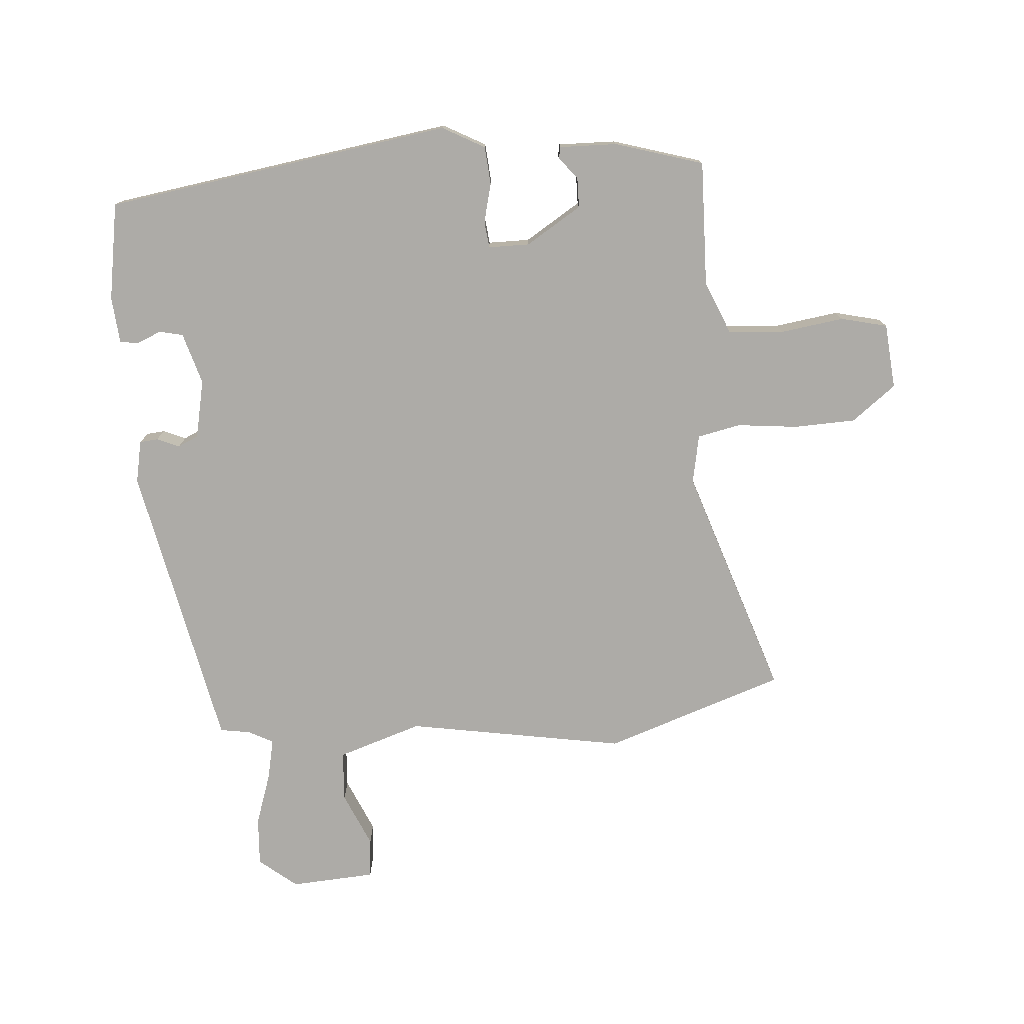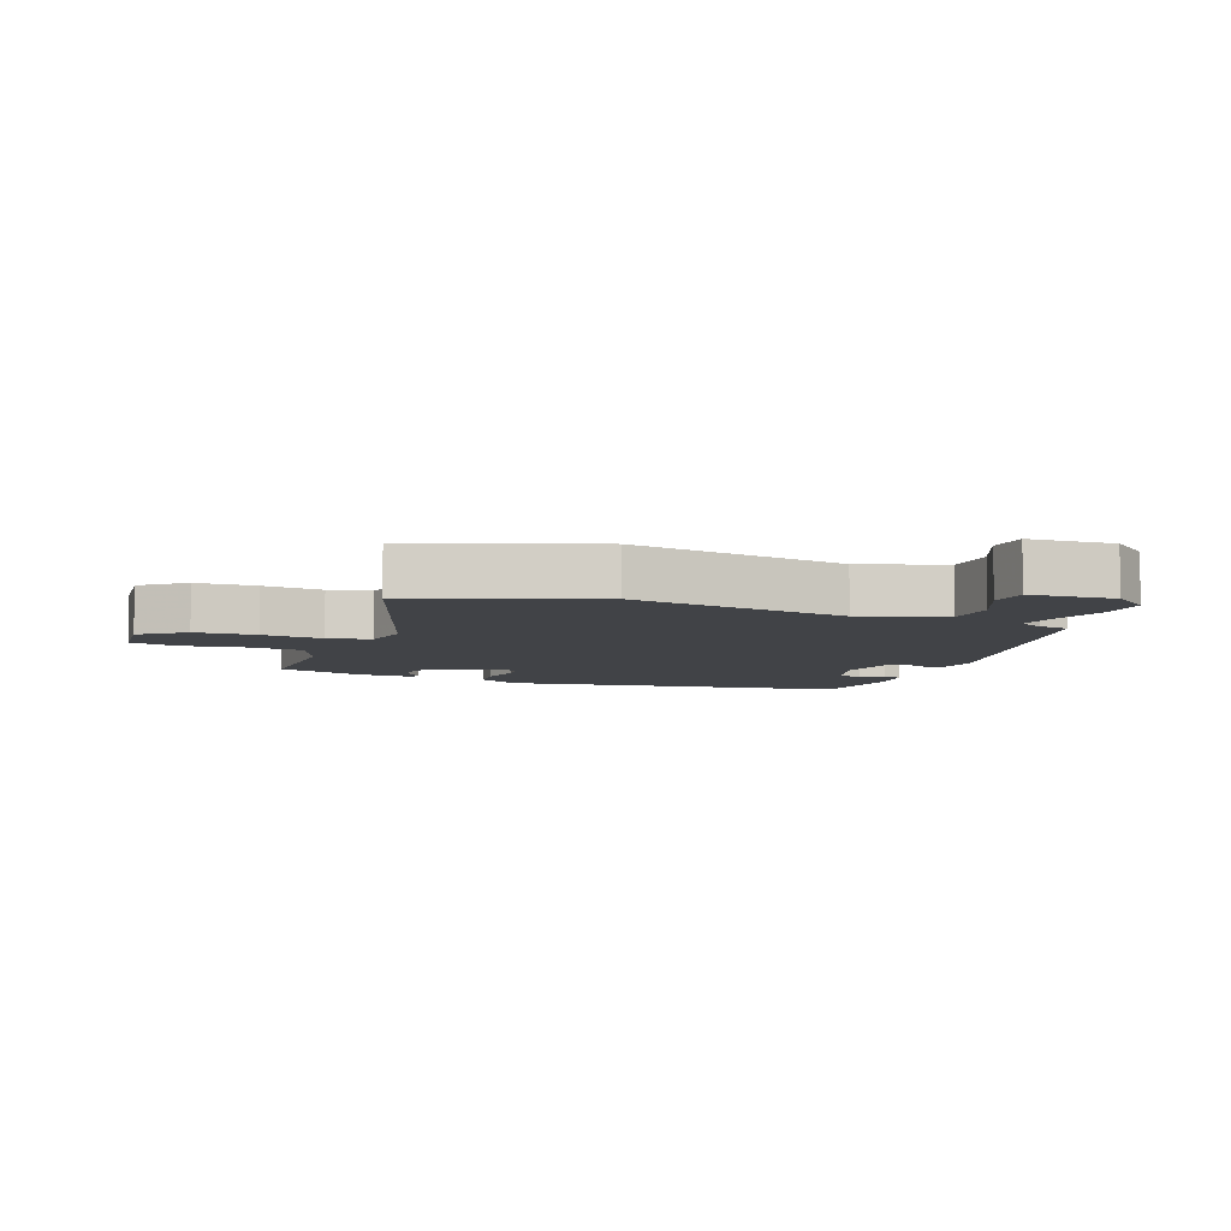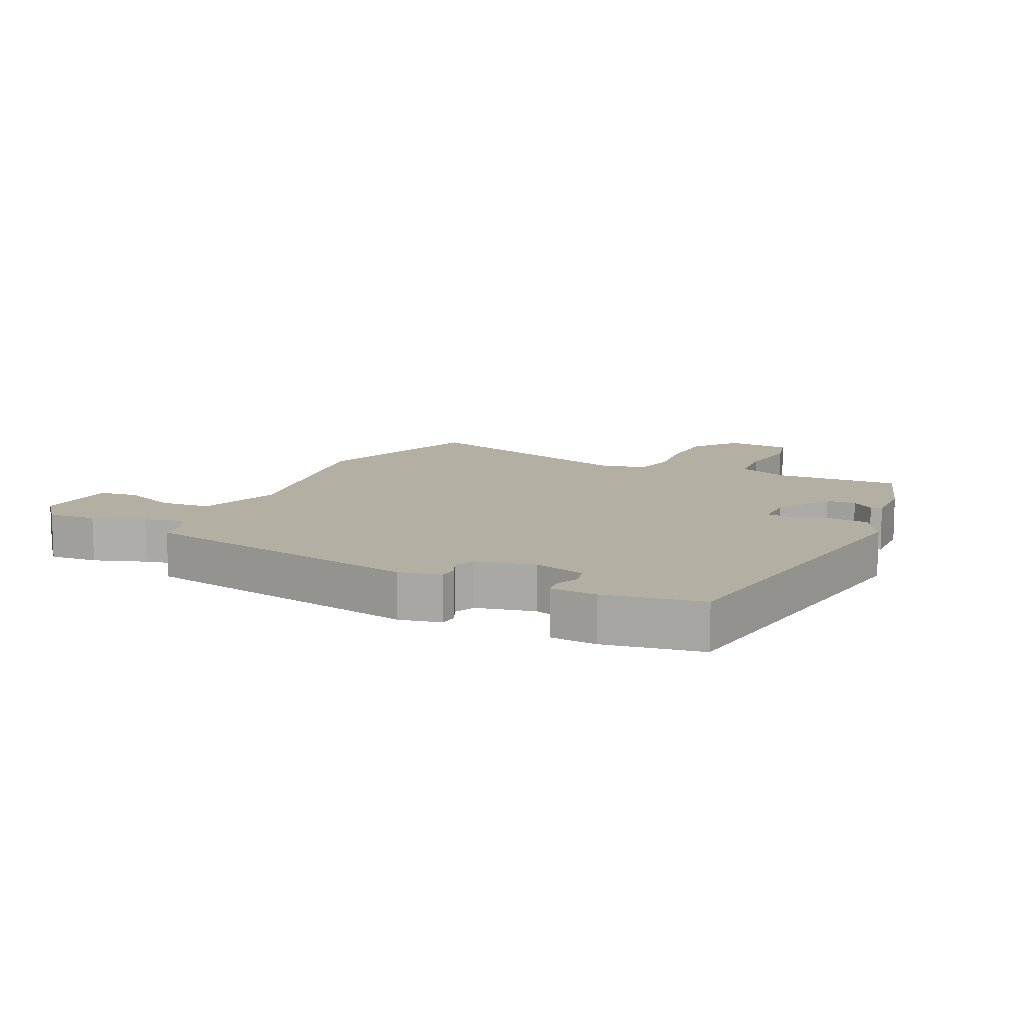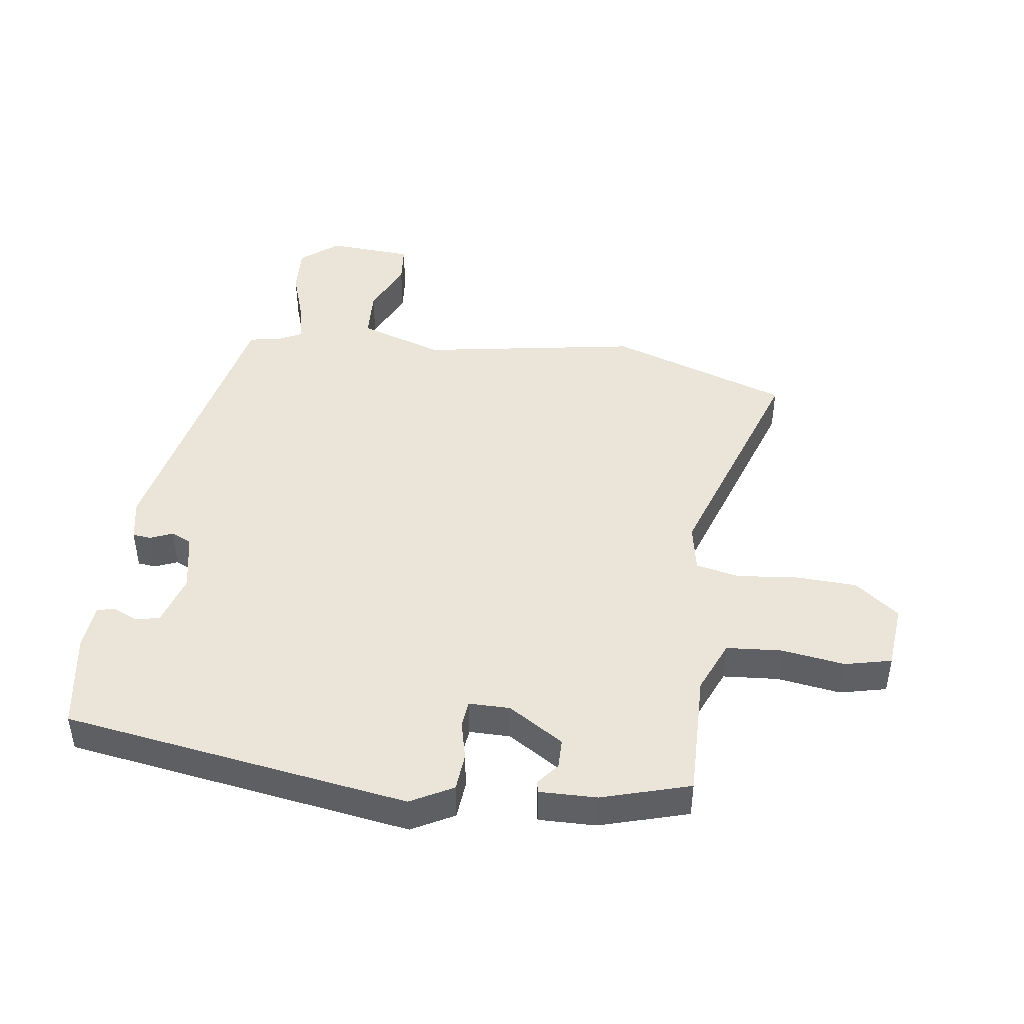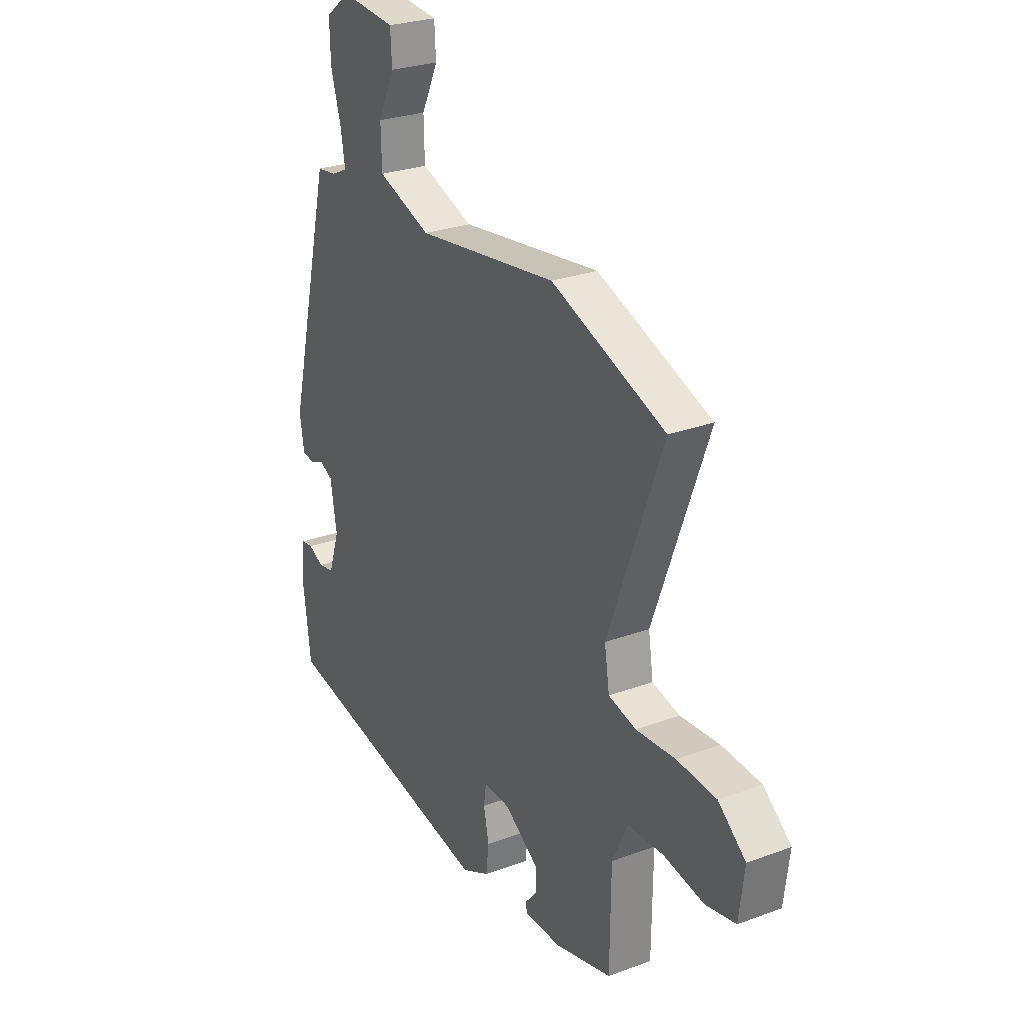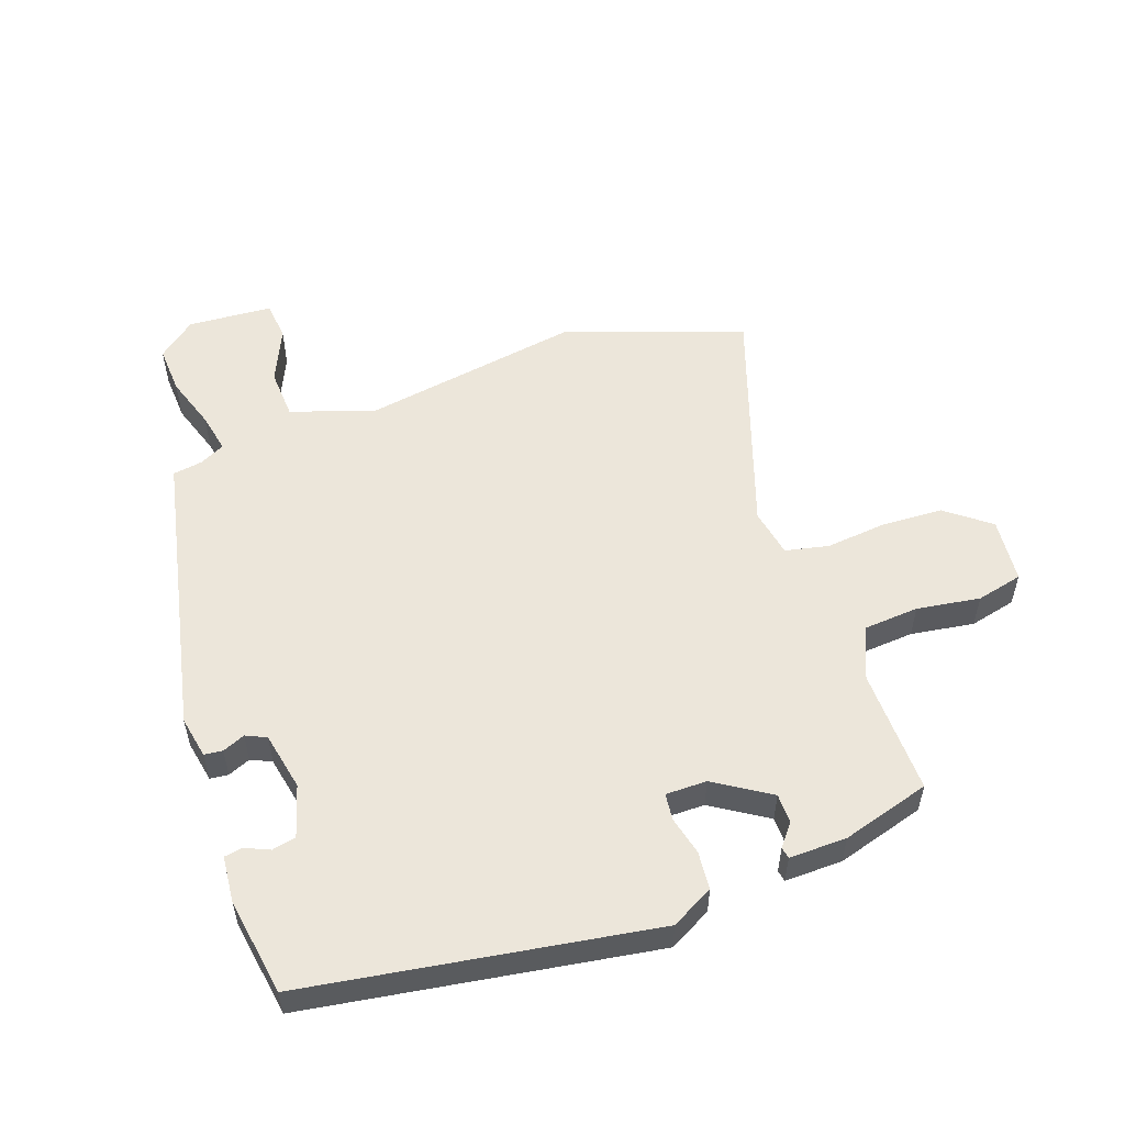
<metadata>
{"format":"obj","ext":"obj","renderer":"f3d","projection":"perspective","resolution":1024,"background":"white","views":[{"elev":-76.4,"azim":-177.6,"up":"+Y"},{"elev":-7.1,"azim":-22.4,"up":"+Y"},{"elev":11.2,"azim":112.9,"up":"+Y"},{"elev":45.1,"azim":-173.9,"up":"+Y"},{"elev":26.9,"azim":-119.9,"up":"+Z"},{"elev":54.5,"azim":158.9,"up":"+Y"}]}
</metadata>
<code>
v -0.499 0.07 -0.436
v -0.501 0.07 -0.237
v -0.539 0.07 -0.155
v -0.627 0.07 -0.151
v -0.727 0.07 -0.169
v -0.801 0.07 -0.154
v -0.814 0.07 -0.051
v -0.746 0.07 0.005
v -0.649 0.07 0.012
v -0.552 0.07 0.005
v -0.484 0.07 0.022
v -0.472 0.07 0.099
v -0.606 0.07 0.46
v -0.325 0.07 0.566
v 0.022 0.07 0.519
v 0.154 0.07 0.567
v 0.156 0.07 0.647
v 0.115 0.07 0.732
v 0.119 0.07 0.795
v 0.253 0.07 0.808
v 0.314 0.07 0.762
v 0.312 0.07 0.685
v 0.287 0.07 0.601
v 0.276 0.07 0.537
v 0.316 0.07 0.518
v 0.364 0.07 0.512
v 0.474 0.07 0.059
v 0.463 0.07 -0.008
v 0.434 0.07 -0.012
v 0.398 0.07 0.002
v 0.366 0.07 -0.014
v 0.35 0.07 -0.107
v 0.377 0.07 -0.188
v 0.415 0.07 -0.195
v 0.453 0.07 -0.177
v 0.482 0.07 -0.181
v 0.491 0.07 -0.254
v 0.471 0.07 -0.409
v -0.075 0.07 -0.511
v -0.143 0.07 -0.477
v -0.15 0.07 -0.417
v -0.137 0.07 -0.355
v -0.143 0.07 -0.313
v -0.208 0.07 -0.315
v -0.294 0.07 -0.373
v -0.293 0.07 -0.42
v -0.264 0.07 -0.454
v -0.267 0.07 -0.472
v -0.358 0.07 -0.473
v -0.499 0 -0.436
v -0.501 0 -0.237
v -0.539 0 -0.155
v -0.627 0 -0.151
v -0.727 0 -0.169
v -0.801 0 -0.154
v -0.814 0 -0.051
v -0.746 0 0.005
v -0.649 0 0.012
v -0.552 0 0.005
v -0.484 0 0.022
v -0.472 0 0.099
v -0.606 0 0.46
v -0.325 0 0.566
v 0.022 0 0.519
v 0.154 0 0.567
v 0.156 0 0.647
v 0.115 0 0.732
v 0.119 0 0.795
v 0.253 0 0.808
v 0.314 0 0.762
v 0.312 0 0.685
v 0.287 0 0.601
v 0.276 0 0.537
v 0.316 0 0.518
v 0.364 0 0.512
v 0.474 0 0.059
v 0.463 0 -0.008
v 0.434 0 -0.012
v 0.398 0 0.002
v 0.366 0 -0.014
v 0.35 0 -0.107
v 0.377 0 -0.188
v 0.415 0 -0.195
v 0.453 0 -0.177
v 0.482 0 -0.181
v 0.491 0 -0.254
v 0.471 0 -0.409
v -0.075 0 -0.511
v -0.143 0 -0.477
v -0.15 0 -0.417
v -0.137 0 -0.355
v -0.143 0 -0.313
v -0.208 0 -0.315
v -0.294 0 -0.373
v -0.293 0 -0.42
v -0.264 0 -0.454
v -0.267 0 -0.472
v -0.358 0 -0.473
f 46 47 48 49
f 45 46 49 1
f 44 45 1 2
f 43 44 2 3
f 39 40 41 42
f 39 42 43
f 38 39 43
f 37 38 43 3
f 34 35 36 37
f 33 34 37 3
f 27 28 29 30
f 25 26 27 30
f 24 25 30 31
f 20 21 22 23
f 20 23 24
f 17 18 19 20
f 16 17 20 24
f 15 16 24 31
f 12 13 14 15
f 11 12 15 31
f 7 8 9 10
f 5 6 7 10
f 4 5 10 11
f 32 33 3 4
f 4 11 31 32
f 98 97 96 95
f 50 98 95 94
f 51 50 94 93
f 52 51 93 92
f 91 90 89 88
f 92 91 88
f 92 88 87
f 52 92 87 86
f 86 85 84 83
f 52 86 83 82
f 79 78 77 76
f 79 76 75 74
f 80 79 74 73
f 72 71 70 69
f 73 72 69
f 69 68 67 66
f 73 69 66 65
f 80 73 65 64
f 64 63 62 61
f 80 64 61 60
f 59 58 57 56
f 59 56 55 54
f 60 59 54 53
f 53 52 82 81
f 81 80 60 53
f 1 50 51 2
f 2 51 52 3
f 3 52 53 4
f 4 53 54 5
f 5 54 55 6
f 6 55 56 7
f 7 56 57 8
f 8 57 58 9
f 9 58 59 10
f 10 59 60 11
f 11 60 61 12
f 12 61 62 13
f 13 62 63 14
f 14 63 64 15
f 15 64 65 16
f 16 65 66 17
f 17 66 67 18
f 18 67 68 19
f 19 68 69 20
f 20 69 70 21
f 21 70 71 22
f 22 71 72 23
f 23 72 73 24
f 24 73 74 25
f 25 74 75 26
f 26 75 76 27
f 27 76 77 28
f 28 77 78 29
f 29 78 79 30
f 30 79 80 31
f 31 80 81 32
f 32 81 82 33
f 33 82 83 34
f 34 83 84 35
f 35 84 85 36
f 36 85 86 37
f 37 86 87 38
f 38 87 88 39
f 39 88 89 40
f 40 89 90 41
f 41 90 91 42
f 42 91 92 43
f 43 92 93 44
f 44 93 94 45
f 45 94 95 46
f 46 95 96 47
f 47 96 97 48
f 48 97 98 49
f 49 98 50 1

</code>
